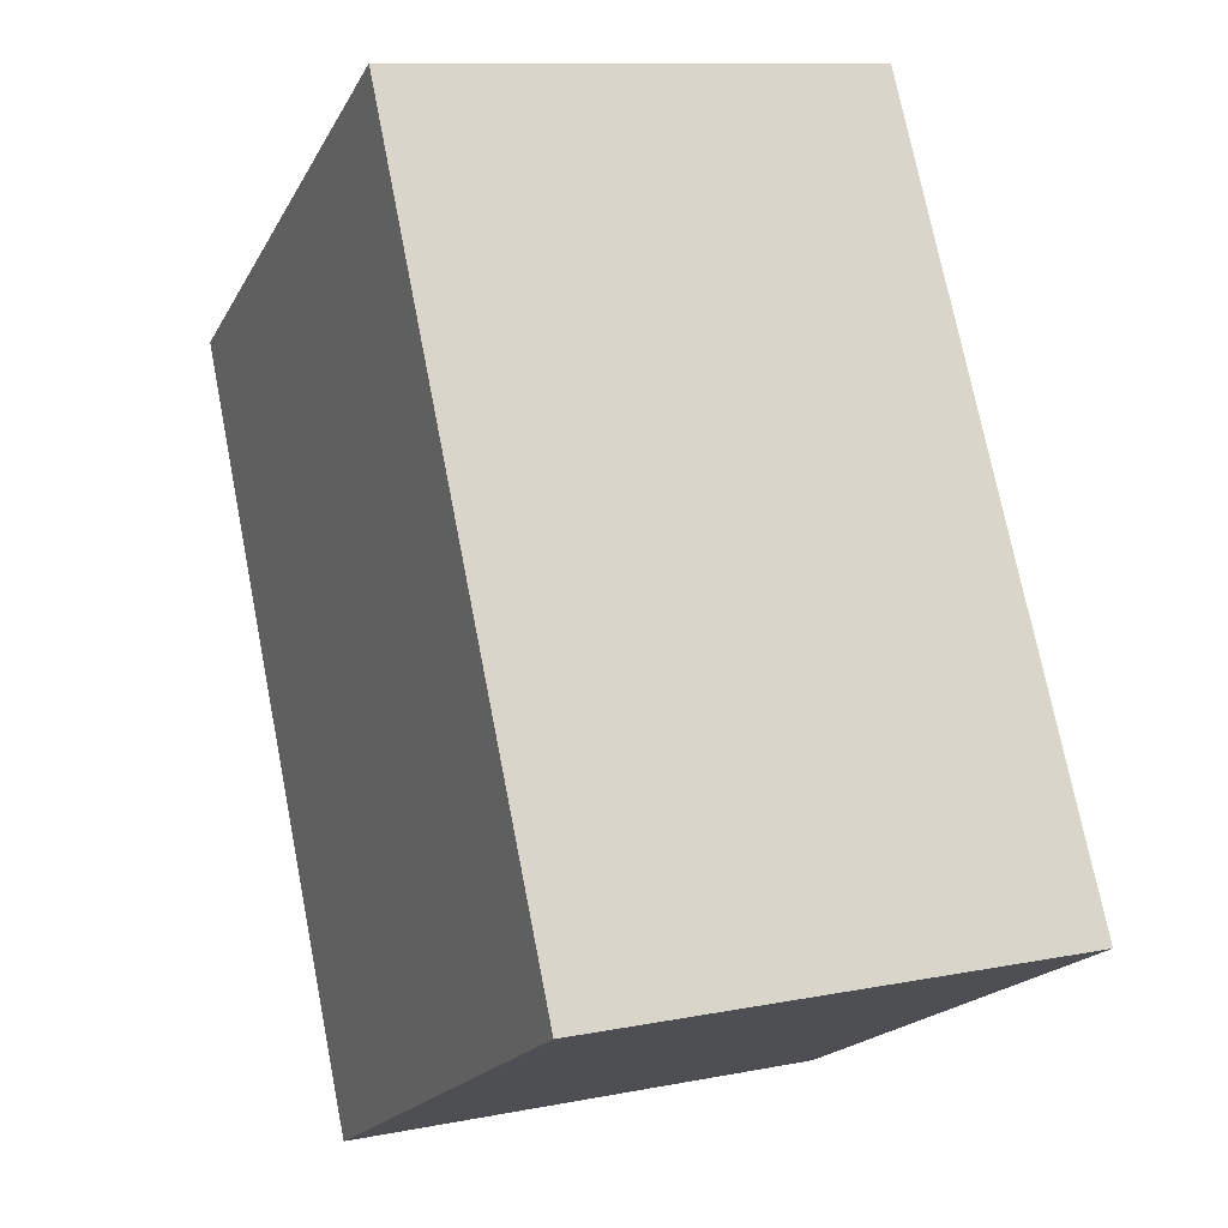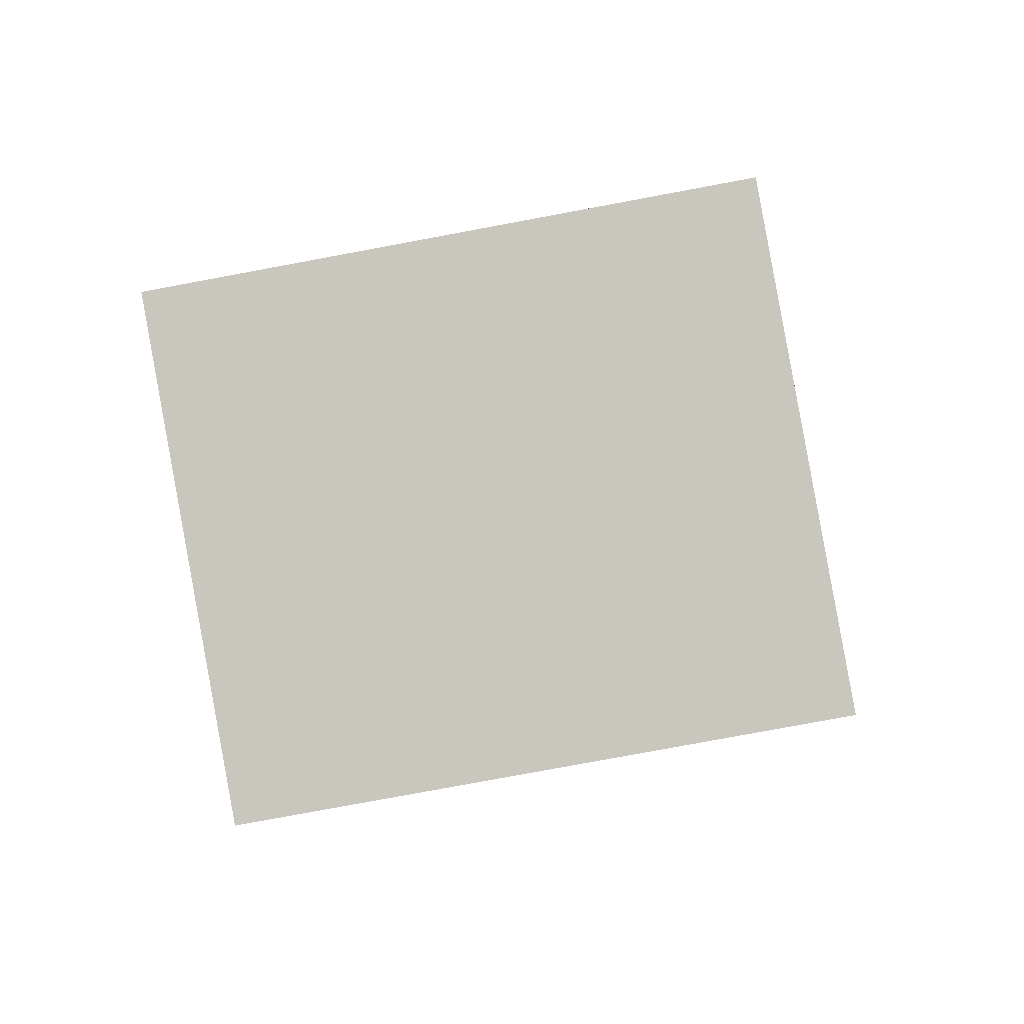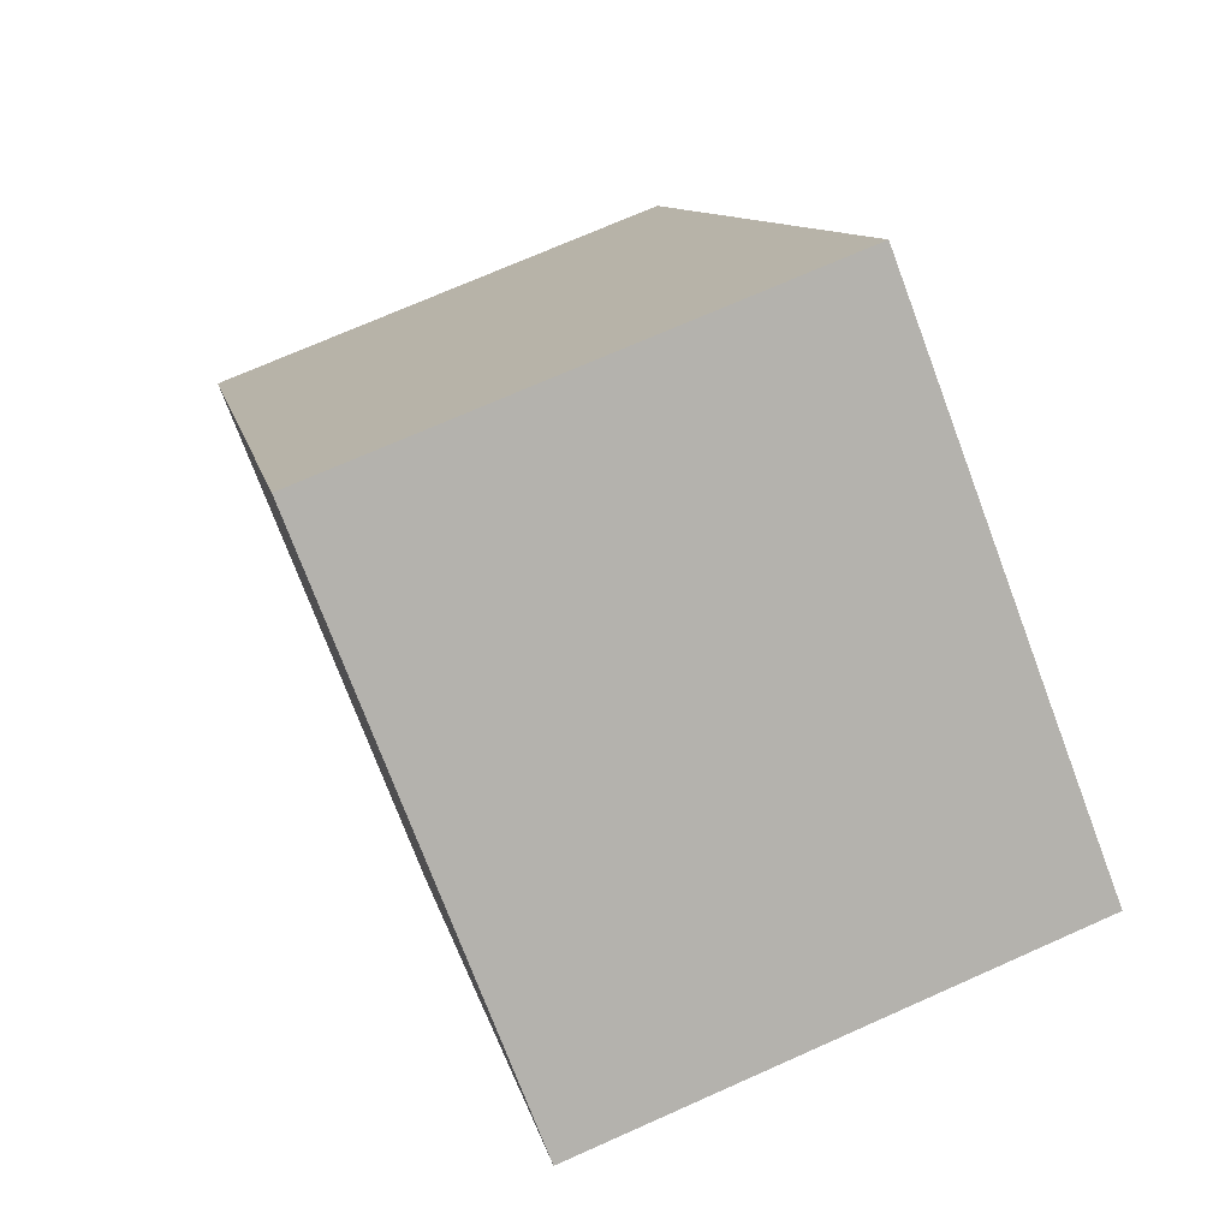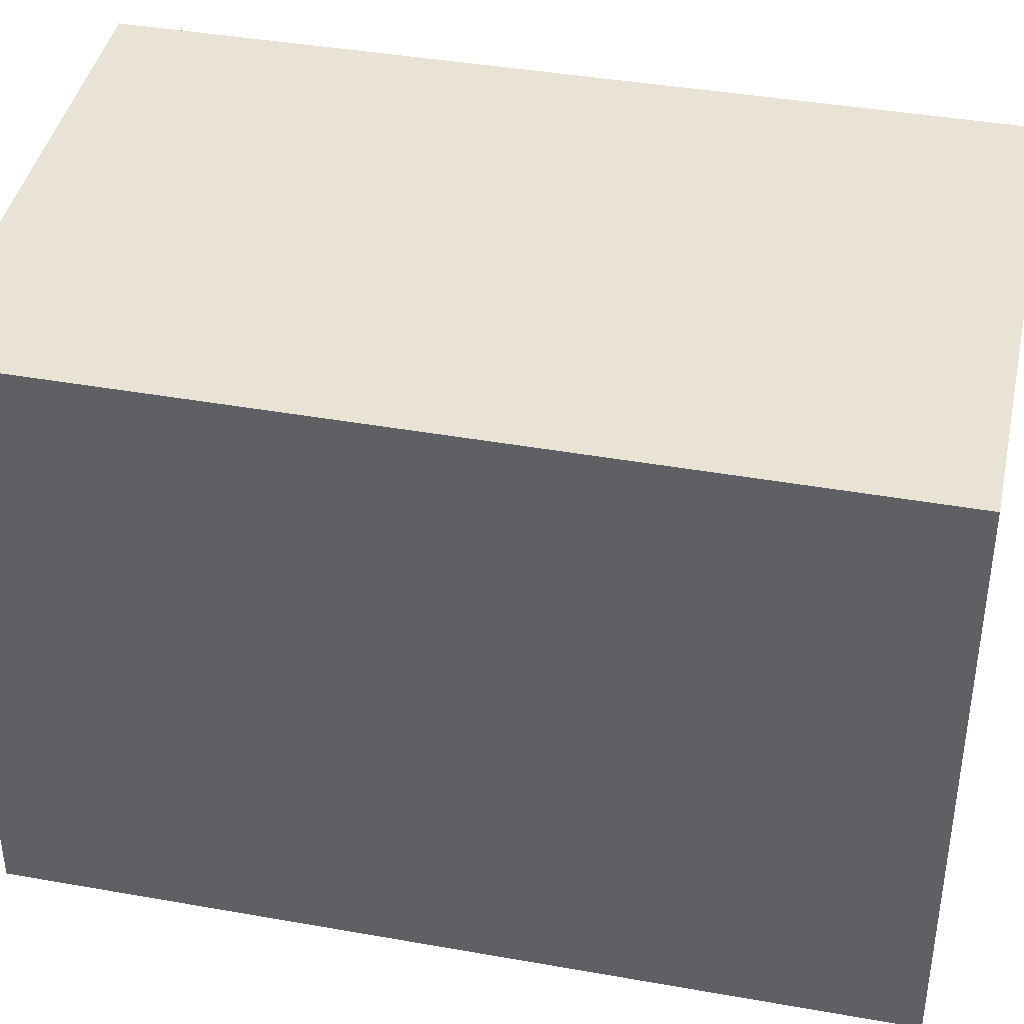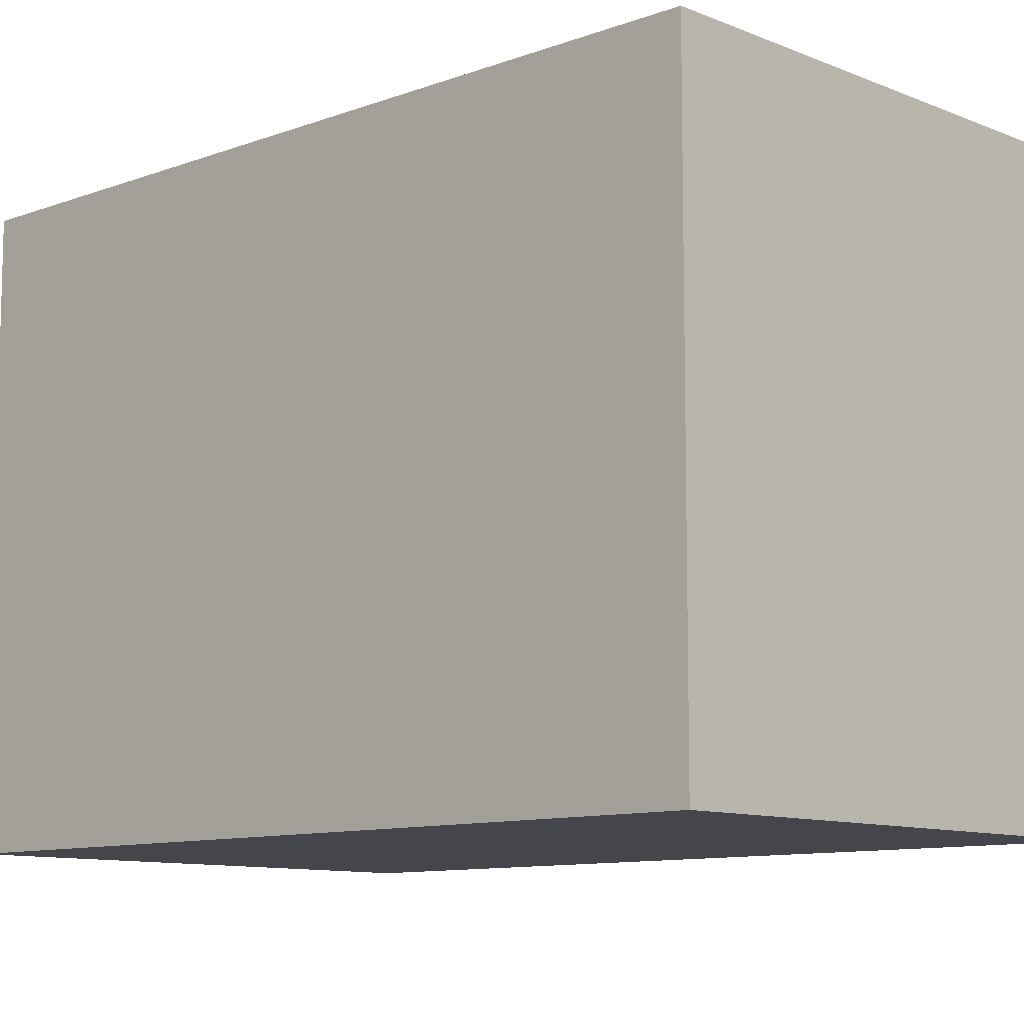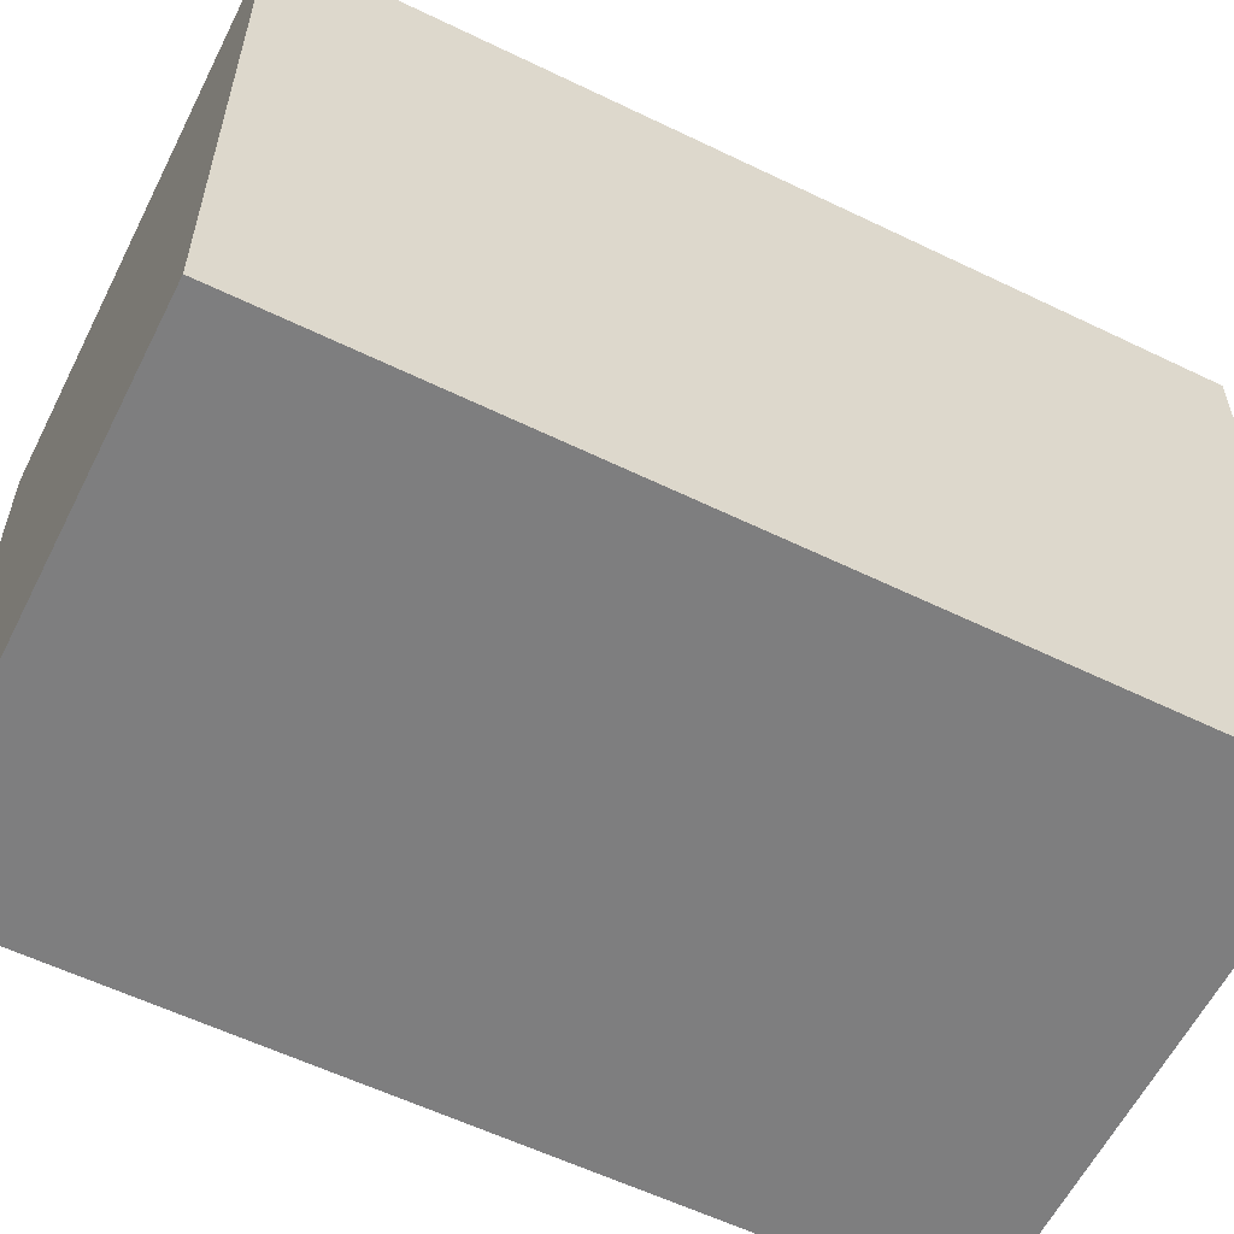
<metadata>
{"format":"obj","ext":"obj","renderer":"f3d","projection":"perspective","resolution":1024,"background":"white","views":[{"elev":-19.3,"azim":158.8,"up":"+Z"},{"elev":-79.6,"azim":-79.5,"up":"+Z"},{"elev":-75.0,"azim":-159.4,"up":"+Z"},{"elev":41.1,"azim":114.2,"up":"+Y"},{"elev":-10.0,"azim":145.7,"up":"+Y"},{"elev":-59.4,"azim":-104.2,"up":"+Y"}]}
</metadata>
<code>
v  3.777 4.458 -0.823
v  1.338 4.458 6.141
v  5.077 4.458 5.326
v  0.532 4.458 2.44
v  0 4.458 2.73e-16
v  1.338 -3.76e-16 6.141
v  5.077 -3.261e-16 5.326
v  3.777 5.039e-17 -0.823
v  0 0 0
v  0.532 -1.494e-16 2.44
g defaultobject
f 1 2 3
f 2 1 4
f 4 1 5
f 6 3 2
f 3 6 7
f 7 1 3
f 1 7 8
f 8 5 1
f 5 8 9
f 4 6 2
f 6 4 5
f 6 5 10
f 10 5 9
f 10 7 6
f 7 10 8
f 8 10 9

</code>
